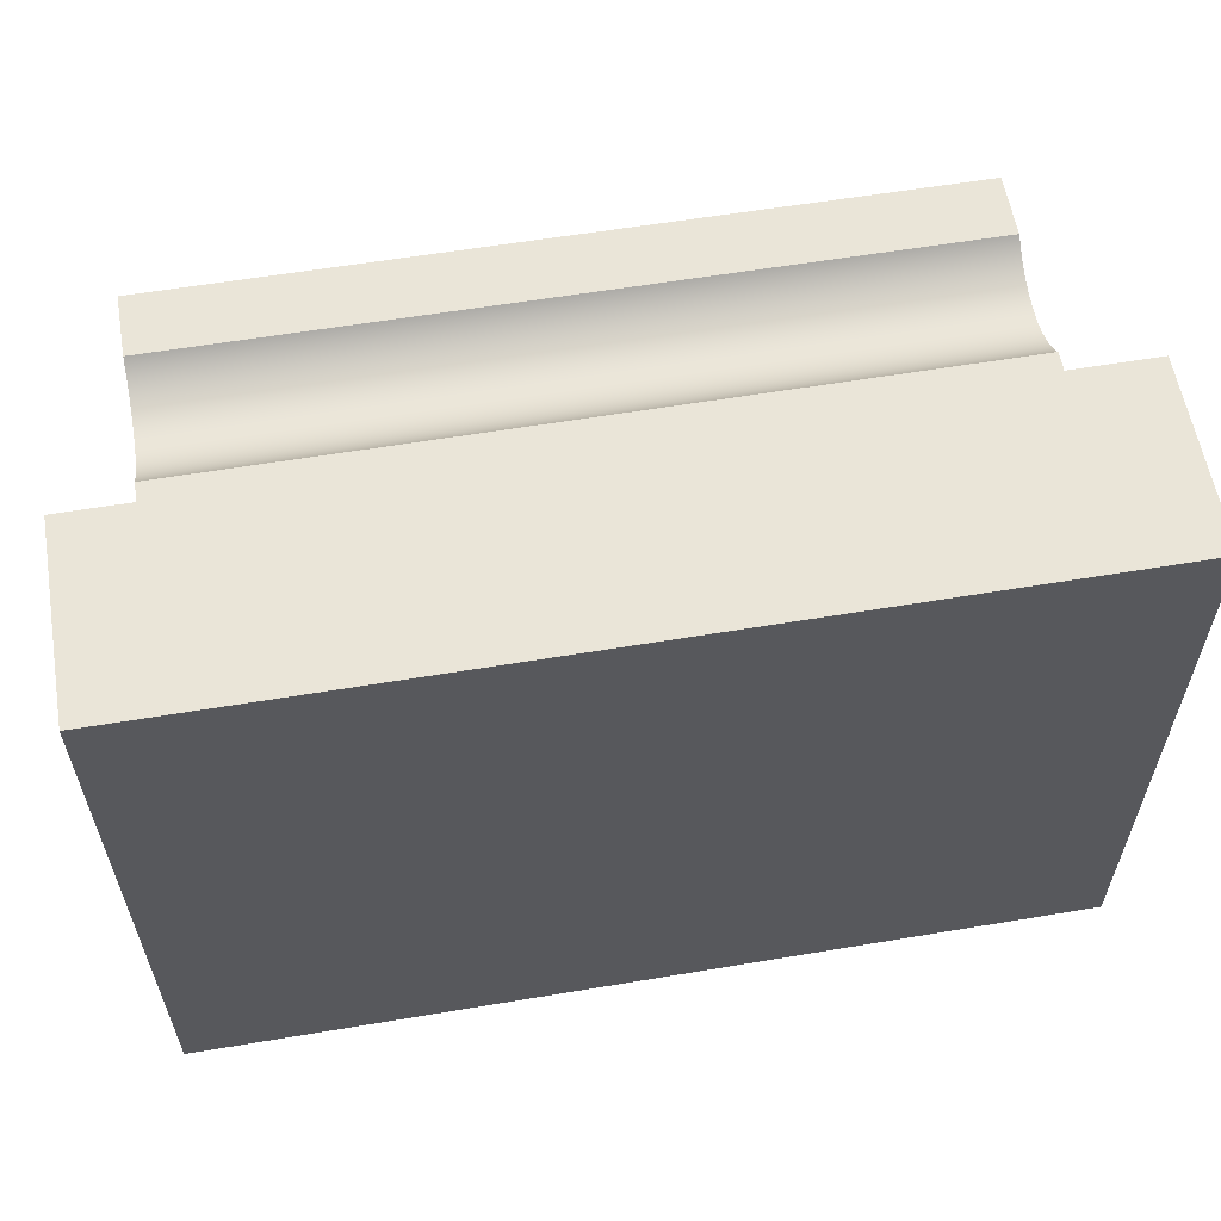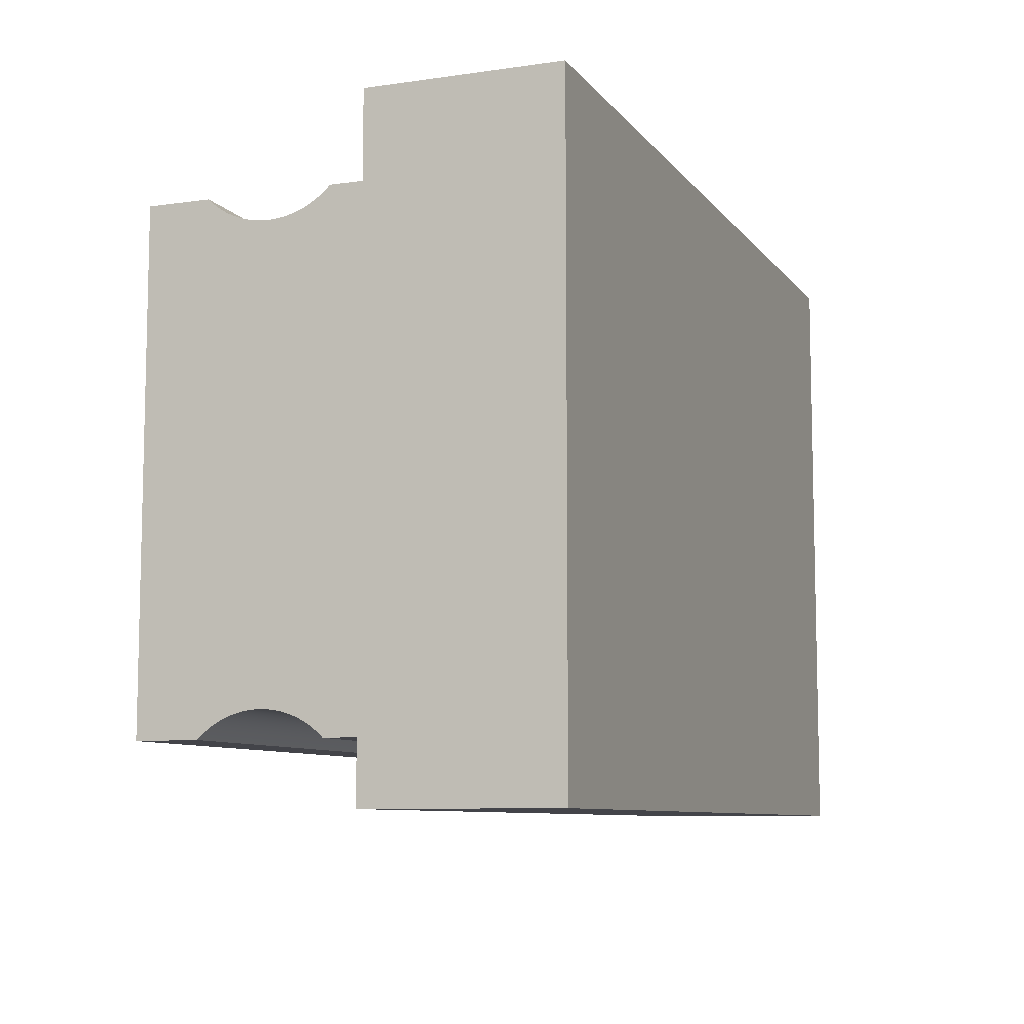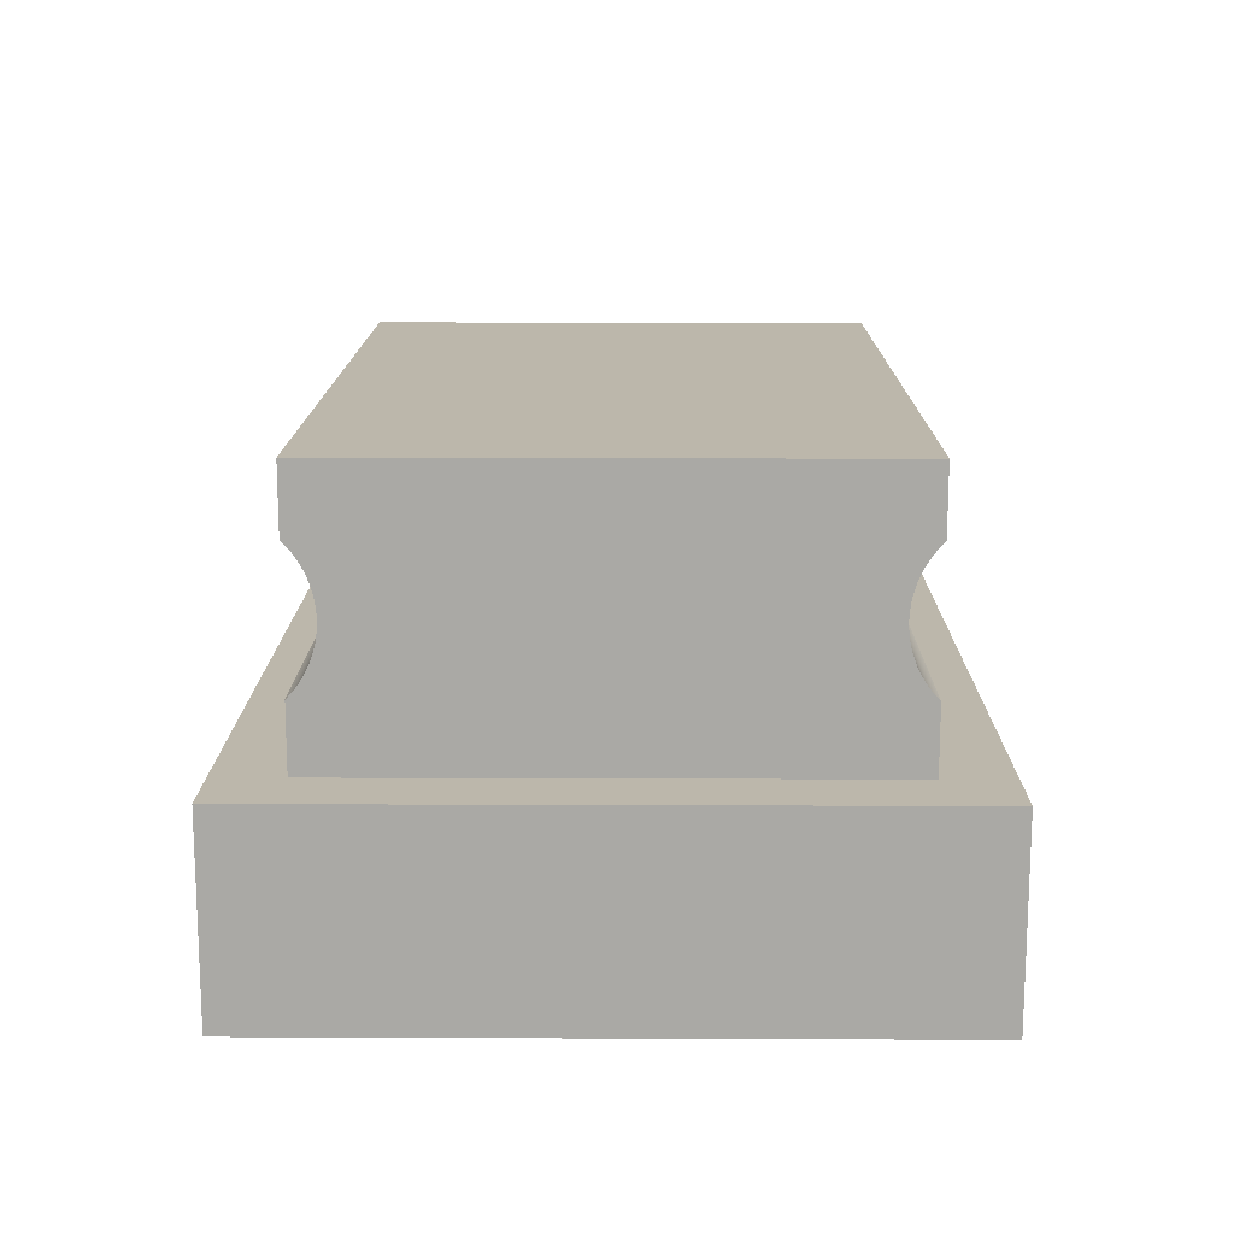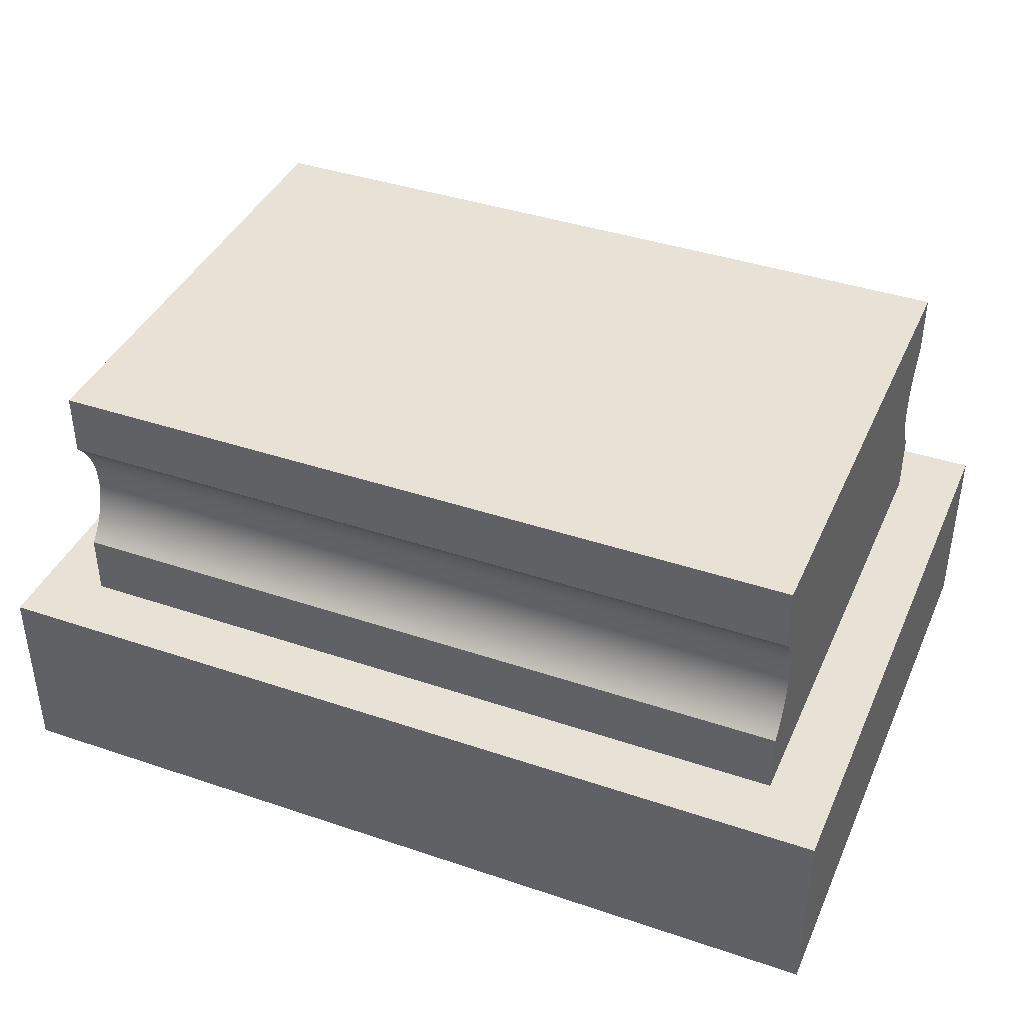
<metadata>
{"format":"obj","ext":"obj","renderer":"f3d","projection":"perspective","resolution":1024,"background":"white","views":[{"elev":58.8,"azim":170.2,"up":"+Y"},{"elev":-8.5,"azim":111.3,"up":"+Y"},{"elev":14.5,"azim":90.5,"up":"+Z"},{"elev":40.1,"azim":-157.4,"up":"+Z"}]}
</metadata>
<code>
g Part 1
o mesh0
v -0.035 -0.025 0.015
v -0.035 -0.025 0
v 0.035 -0.025 0
v 0.035 -0.025 0.015
f 1 2 3
f 3 4 1
o mesh1
v 0.035 -0.025 0.015
v 0.035 -0.025 0
v 0.035 0.025 0
v 0.035 0.025 0.015
f 5 6 7
f 7 8 5
o mesh2
v 0.035 0.025 0.015
v 0.035 0.025 0
v -0.035 0.025 0
v -0.035 0.025 0.015
f 9 10 11
f 11 12 9
o mesh3
v -0.035 0.025 0.015
v -0.035 0.025 0
v -0.035 -0.025 0
v -0.035 -0.025 0.015
f 13 14 15
f 15 16 13
o mesh4
v 0.035 0.025 0
v 0.035 -0.025 0
v -0.035 -0.025 0
v -0.035 0.025 0
f 17 18 19
f 19 20 17
o mesh5
v 0.035 0.025 0.015
v -0.035 0.025 0.015
v -0.03 0.02 0.015
v -0.035 -0.025 0.015
v -0.03 -0.02 0.015
v 0.035 -0.025 0.015
v 0.03 -0.02 0.015
v 0.03 0.02 0.015
f 21 22 23
f 22 24 25
f 24 26 27
f 26 21 28
f 25 23 22
f 28 27 26
f 27 25 24
f 23 28 21
o mesh6
v 0.03 -0.02 0.02
v -0.03 -0.02 0.02
v -0.03 -0.02 0.015
v 0.03 -0.02 0.015
f 29 30 31
f 31 32 29
o mesh7
v 0.03 0.02 0.015
v -0.03 0.02 0.015
v -0.03 0.02 0.02
v 0.03 0.02 0.02
f 33 34 35
f 35 36 33
o mesh8
v -0.03 0.01979 0.02978
v -0.03 0.02 0.03
v 0.03 0.02 0.03
v -0.03 0.01959 0.02956
v 0.03 0.01979 0.02978
v -0.03 0.0194 0.02933
v 0.03 0.01959 0.02956
v -0.03 0.01922 0.02909
v 0.03 0.0194 0.02933
v -0.03 0.01905 0.02884
v 0.03 0.01922 0.02909
v -0.03 0.01889 0.02858
v 0.03 0.01905 0.02884
v -0.03 0.01874 0.02832
v 0.03 0.01889 0.02858
v -0.03 0.0186 0.02805
v 0.03 0.01874 0.02832
v -0.03 0.01848 0.02778
v 0.03 0.0186 0.02805
v -0.03 0.01836 0.0275
v 0.03 0.01848 0.02778
v -0.03 0.01826 0.02722
v 0.03 0.01836 0.0275
v -0.03 0.01817 0.02693
v 0.03 0.01826 0.02722
v -0.03 0.01809 0.02664
v 0.03 0.01817 0.02693
v -0.03 0.01803 0.02635
v 0.03 0.01809 0.02664
v -0.03 0.01798 0.02605
v 0.03 0.01803 0.02635
v -0.03 0.01794 0.02575
v 0.03 0.01798 0.02605
v -0.03 0.01791 0.02545
v 0.03 0.01794 0.02575
v -0.03 0.0179 0.02515
v 0.03 0.01791 0.02545
v -0.03 0.0179 0.02485
v 0.03 0.0179 0.02515
v -0.03 0.01791 0.02455
v 0.03 0.0179 0.02485
v -0.03 0.01794 0.02425
v 0.03 0.01791 0.02455
v -0.03 0.01798 0.02395
v 0.03 0.01794 0.02425
v -0.03 0.01803 0.02365
v 0.03 0.01798 0.02395
v -0.03 0.01809 0.02336
v 0.03 0.01803 0.02365
v -0.03 0.01817 0.02307
v 0.03 0.01809 0.02336
v -0.03 0.01826 0.02278
v 0.03 0.01817 0.02307
v -0.03 0.01836 0.0225
v 0.03 0.01826 0.02278
v -0.03 0.01848 0.02222
v 0.03 0.01836 0.0225
v -0.03 0.0186 0.02195
v 0.03 0.01848 0.02222
v -0.03 0.01874 0.02168
v 0.03 0.0186 0.02195
v -0.03 0.01889 0.02142
v 0.03 0.01874 0.02168
v -0.03 0.01905 0.02116
v 0.03 0.01889 0.02142
v -0.03 0.01922 0.02091
v 0.03 0.01905 0.02116
v -0.03 0.0194 0.02067
v 0.03 0.01922 0.02091
v -0.03 0.01959 0.02044
v 0.03 0.0194 0.02067
v -0.03 0.01979 0.02022
v 0.03 0.01959 0.02044
v -0.03 0.02 0.02
v 0.03 0.01979 0.02022
v 0.03 0.02 0.02
f 37 38 39
f 40 37 41
f 42 40 43
f 44 42 45
f 46 44 47
f 48 46 49
f 50 48 51
f 52 50 53
f 54 52 55
f 56 54 57
f 58 56 59
f 60 58 61
f 62 60 63
f 64 62 65
f 66 64 67
f 68 66 69
f 70 68 71
f 72 70 73
f 74 72 75
f 76 74 77
f 78 76 79
f 80 78 81
f 82 80 83
f 84 82 85
f 86 84 87
f 88 86 89
f 90 88 91
f 92 90 93
f 94 92 95
f 96 94 97
f 98 96 99
f 100 98 101
f 102 100 103
f 104 102 105
f 106 104 107
f 108 106 109
f 110 108 111
f 111 112 110
f 109 111 108
f 107 109 106
f 105 107 104
f 103 105 102
f 101 103 100
f 99 101 98
f 97 99 96
f 95 97 94
f 93 95 92
f 91 93 90
f 89 91 88
f 87 89 86
f 85 87 84
f 83 85 82
f 81 83 80
f 79 81 78
f 77 79 76
f 75 77 74
f 73 75 72
f 71 73 70
f 69 71 68
f 67 69 66
f 65 67 64
f 63 65 62
f 61 63 60
f 59 61 58
f 57 59 56
f 55 57 54
f 53 55 52
f 51 53 50
f 49 51 48
f 47 49 46
f 45 47 44
f 43 45 42
f 41 43 40
f 39 41 37
o mesh9
v 0.03 0.02 0.03
v -0.03 0.02 0.03
v -0.03 0.02 0.035
v 0.03 0.02 0.035
f 113 114 115
f 115 116 113
o mesh10
v 0.03 0.0179 0.02485
v 0.03 -0.0179 0.02485
v 0.03 -0.01791 0.02455
v 0.03 0.0179 0.02515
v 0.03 -0.01794 0.02425
v 0.03 0.01809 0.02336
v 0.03 0.01803 0.02365
v 0.03 -0.0179 0.02515
v 0.03 -0.01794 0.02575
v 0.03 -0.01791 0.02545
v 0.03 0.01798 0.02395
v 0.03 0.01791 0.02545
v 0.03 0.01794 0.02425
v 0.03 -0.01798 0.02395
v 0.03 -0.01803 0.02365
v 0.03 0.01791 0.02455
v 0.03 0.01794 0.02575
v 0.03 -0.01809 0.02664
v 0.03 -0.01803 0.02635
v 0.03 -0.01817 0.02693
v 0.03 0.01798 0.02605
v 0.03 0.01803 0.02635
v 0.03 -0.01798 0.02605
v 0.03 -0.01889 0.02858
v 0.03 0.01874 0.02832
v 0.03 0.01889 0.02858
v 0.03 0.0186 0.02805
v 0.03 -0.01809 0.02336
v 0.03 -0.01817 0.02307
v 0.03 0.01809 0.02664
v 0.03 -0.01848 0.02778
v 0.03 -0.01836 0.0275
v 0.03 0.0194 0.02067
v 0.03 -0.01905 0.02116
v 0.03 -0.01922 0.02091
v 0.03 0.01905 0.02884
v 0.03 0.01836 0.0275
v 0.03 0.01848 0.02778
v 0.03 0.01817 0.02693
v 0.03 0.01826 0.02722
v 0.03 -0.0186 0.02805
v 0.03 -0.01874 0.02832
v 0.03 -0.01826 0.02278
v 0.03 0.01874 0.02168
v 0.03 0.0186 0.02195
v 0.03 0.01922 0.02091
v 0.03 0.01905 0.02116
v 0.03 -0.0194 0.02067
v 0.03 -0.01826 0.02722
v 0.03 0.01826 0.02278
v 0.03 0.01817 0.02307
v 0.03 0.01848 0.02222
v 0.03 0.01836 0.0225
v 0.03 0.01889 0.02142
v 0.03 -0.01889 0.02142
v 0.03 -0.01848 0.02222
v 0.03 -0.0186 0.02195
v 0.03 -0.01836 0.0225
v 0.03 -0.01979 0.02022
v 0.03 -0.02 0.02
v 0.03 -0.01874 0.02168
v 0.03 0.01922 0.02909
v 0.03 0.0194 0.02933
v 0.03 -0.01959 0.02044
v 0.03 0.01959 0.02956
v 0.03 0.01979 0.02978
v 0.03 -0.02 0.035
v 0.03 -0.02 0.03
v 0.03 -0.02 0.015
v 0.03 0.01979 0.02022
v 0.03 0.01959 0.02044
v 0.03 0.02 0.015
v 0.03 0.02 0.02
v 0.03 -0.0194 0.02933
v 0.03 -0.01922 0.02909
v 0.03 -0.01979 0.02978
v 0.03 -0.01905 0.02884
v 0.03 -0.01959 0.02956
v 0.03 0.02 0.03
v 0.03 0.02 0.035
f 117 118 119
f 118 117 120
f 121 122 123
f 120 124 118
f 120 125 126
f 123 127 121
f 125 120 128
f 126 124 120
f 127 129 121
f 122 130 131
f 119 121 117
f 129 132 121
f 133 134 135
f 122 121 130
f 132 117 121
f 133 136 134
f 136 137 138
f 128 133 125
f 135 139 133
f 140 141 142
f 136 133 137
f 139 125 133
f 140 143 141
f 122 144 145
f 131 144 122
f 146 147 148
f 149 150 151
f 142 152 140
f 140 153 154
f 140 155 156
f 138 146 136
f 146 157 147
f 146 140 158
f 159 160 161
f 159 162 163
f 151 164 149
f 154 143 140
f 140 146 155
f 146 165 136
f 158 157 146
f 159 166 167
f 159 168 169
f 159 170 160
f 159 149 162
f 149 171 150
f 149 172 173
f 149 159 174
f 156 153 140
f 148 165 146
f 169 166 159
f 163 170 159
f 149 175 176
f 149 177 171
f 174 172 149
f 140 178 179
f 145 159 122
f 161 168 159
f 149 180 175
f 173 177 149
f 179 181 140
f 167 122 159
f 182 183 184
f 164 180 149
f 152 178 140
f 185 186 187
f 185 188 189
f 182 190 191
f 184 192 182
f 181 182 140
f 189 186 185
f 191 193 182
f 192 194 182
f 187 149 185
f 194 190 182
f 183 182 195
f 193 140 182
f 176 185 149
f 195 196 183
o mesh11
v -0.03 -0.01794 0.02425
v -0.03 0.01798 0.02395
v -0.03 0.01803 0.02365
v -0.03 -0.0179 0.02485
v -0.03 -0.0179 0.02515
v -0.03 0.0179 0.02515
v -0.03 0.01794 0.02575
v -0.03 0.01791 0.02545
v -0.03 0.01794 0.02425
v -0.03 -0.01791 0.02545
v -0.03 -0.01798 0.02605
v -0.03 -0.01803 0.02635
v -0.03 0.01791 0.02455
v -0.03 0.0179 0.02485
v -0.03 -0.01791 0.02455
v -0.03 -0.01809 0.02664
v -0.03 0.01809 0.02664
v -0.03 -0.01826 0.02722
v -0.03 -0.01836 0.0275
v -0.03 -0.01794 0.02575
v -0.03 0.01809 0.02336
v -0.03 -0.01809 0.02336
v -0.03 -0.01803 0.02365
v -0.03 -0.0186 0.02805
v -0.03 -0.01874 0.02832
v -0.03 -0.01848 0.02778
v -0.03 -0.01798 0.02395
v -0.03 -0.01817 0.02693
v -0.03 0.01803 0.02635
v -0.03 -0.01826 0.02278
v -0.03 0.01889 0.02142
v -0.03 0.01905 0.02116
v -0.03 0.01848 0.02222
v -0.03 0.0186 0.02195
v -0.03 0.01798 0.02605
v -0.03 0.01922 0.02091
v -0.03 0.01874 0.02168
v -0.03 0.01826 0.02278
v -0.03 0.01836 0.0225
v -0.03 0.01817 0.02307
v -0.03 -0.01817 0.02307
v -0.03 -0.01889 0.02858
v -0.03 0.01905 0.02884
v -0.03 0.01889 0.02858
v -0.03 0.0194 0.02067
v -0.03 -0.0194 0.02067
v -0.03 -0.01922 0.02091
v -0.03 0.01836 0.0275
v -0.03 0.01826 0.02722
v -0.03 0.01874 0.02832
v -0.03 -0.01959 0.02044
v -0.03 0.01817 0.02693
v -0.03 0.0186 0.02805
v -0.03 0.01848 0.02778
v -0.03 0.01922 0.02909
v -0.03 0.02 0.035
v -0.03 0.02 0.03
v -0.03 0.01979 0.02978
v -0.03 -0.01848 0.02222
v -0.03 -0.01836 0.0225
v -0.03 -0.01874 0.02168
v -0.03 -0.0186 0.02195
v -0.03 -0.01905 0.02116
v -0.03 0.01959 0.02956
v -0.03 0.0194 0.02933
v -0.03 -0.01889 0.02142
v -0.03 -0.02 0.015
v -0.03 -0.02 0.02
v -0.03 -0.01905 0.02884
v -0.03 -0.01922 0.02909
v -0.03 -0.01979 0.02022
v -0.03 -0.0194 0.02933
v -0.03 -0.01959 0.02956
v -0.03 -0.01979 0.02978
v -0.03 -0.02 0.03
v -0.03 0.01959 0.02044
v -0.03 0.01979 0.02022
v -0.03 0.02 0.02
v -0.03 -0.02 0.035
v -0.03 0.02 0.015
f 197 198 199
f 200 201 202
f 201 203 204
f 197 205 198
f 203 201 206
f 204 202 201
f 203 207 208
f 197 209 205
f 202 210 200
f 210 197 211
f 208 212 203
f 197 210 209
f 211 200 210
f 213 214 215
f 203 216 207
f 206 216 203
f 217 218 219
f 213 220 221
f 215 222 213
f 199 217 197
f 219 223 217
f 224 213 225
f 226 227 228
f 226 229 230
f 222 220 213
f 223 197 217
f 225 231 224
f 228 232 226
f 230 233 226
f 226 234 235
f 226 217 236
f 213 224 214
f 231 203 224
f 233 227 226
f 236 234 226
f 212 224 203
f 217 226 237
f 238 239 240
f 241 242 243
f 235 229 226
f 237 218 217
f 238 244 245
f 240 246 238
f 241 247 242
f 221 238 213
f 245 248 238
f 238 249 250
f 238 251 239
f 252 253 254
f 241 255 256
f 241 257 258
f 243 259 241
f 248 213 238
f 246 249 238
f 238 260 261
f 254 238 252
f 258 255 241
f 259 262 241
f 241 263 264
f 252 265 266
f 250 244 238
f 254 260 238
f 262 257 241
f 264 267 241
f 252 268 269
f 252 238 265
f 261 251 238
f 267 247 241
f 252 270 271
f 266 268 252
f 263 241 272
f 256 226 241
f 269 270 252
f 232 241 226
f 263 273 274
f 272 273 263
f 271 275 252
f 274 276 263
o mesh12
v 0.03 0.02 0.035
v -0.03 0.02 0.035
v -0.03 -0.02 0.035
v 0.03 -0.02 0.035
f 277 278 279
f 279 280 277
o mesh13
v 0.03 -0.02 0.035
v -0.03 -0.02 0.035
v -0.03 -0.02 0.03
v 0.03 -0.02 0.03
f 281 282 283
f 283 284 281
o mesh14
v -0.03 -0.01979 0.02022
v -0.03 -0.02 0.02
v 0.03 -0.02 0.02
v -0.03 -0.01959 0.02044
v 0.03 -0.01979 0.02022
v -0.03 -0.0194 0.02067
v 0.03 -0.01959 0.02044
v -0.03 -0.01922 0.02091
v 0.03 -0.0194 0.02067
v -0.03 -0.01905 0.02116
v 0.03 -0.01922 0.02091
v -0.03 -0.01889 0.02142
v 0.03 -0.01905 0.02116
v -0.03 -0.01874 0.02168
v 0.03 -0.01889 0.02142
v -0.03 -0.0186 0.02195
v 0.03 -0.01874 0.02168
v -0.03 -0.01848 0.02222
v 0.03 -0.0186 0.02195
v -0.03 -0.01836 0.0225
v 0.03 -0.01848 0.02222
v -0.03 -0.01826 0.02278
v 0.03 -0.01836 0.0225
v -0.03 -0.01817 0.02307
v 0.03 -0.01826 0.02278
v -0.03 -0.01809 0.02336
v 0.03 -0.01817 0.02307
v -0.03 -0.01803 0.02365
v 0.03 -0.01809 0.02336
v -0.03 -0.01798 0.02395
v 0.03 -0.01803 0.02365
v -0.03 -0.01794 0.02425
v 0.03 -0.01798 0.02395
v -0.03 -0.01791 0.02455
v 0.03 -0.01794 0.02425
v -0.03 -0.0179 0.02485
v 0.03 -0.01791 0.02455
v -0.03 -0.0179 0.02515
v 0.03 -0.0179 0.02485
v -0.03 -0.01791 0.02545
v 0.03 -0.0179 0.02515
v -0.03 -0.01794 0.02575
v 0.03 -0.01791 0.02545
v -0.03 -0.01798 0.02605
v 0.03 -0.01794 0.02575
v -0.03 -0.01803 0.02635
v 0.03 -0.01798 0.02605
v -0.03 -0.01809 0.02664
v 0.03 -0.01803 0.02635
v -0.03 -0.01817 0.02693
v 0.03 -0.01809 0.02664
v -0.03 -0.01826 0.02722
v 0.03 -0.01817 0.02693
v -0.03 -0.01836 0.0275
v 0.03 -0.01826 0.02722
v -0.03 -0.01848 0.02778
v 0.03 -0.01836 0.0275
v -0.03 -0.0186 0.02805
v 0.03 -0.01848 0.02778
v -0.03 -0.01874 0.02832
v 0.03 -0.0186 0.02805
v -0.03 -0.01889 0.02858
v 0.03 -0.01874 0.02832
v -0.03 -0.01905 0.02884
v 0.03 -0.01889 0.02858
v -0.03 -0.01922 0.02909
v 0.03 -0.01905 0.02884
v -0.03 -0.0194 0.02933
v 0.03 -0.01922 0.02909
v -0.03 -0.01959 0.02956
v 0.03 -0.0194 0.02933
v -0.03 -0.01979 0.02978
v 0.03 -0.01959 0.02956
v -0.03 -0.02 0.03
v 0.03 -0.01979 0.02978
v 0.03 -0.02 0.03
f 285 286 287
f 288 285 289
f 290 288 291
f 292 290 293
f 294 292 295
f 296 294 297
f 298 296 299
f 300 298 301
f 302 300 303
f 304 302 305
f 306 304 307
f 308 306 309
f 310 308 311
f 312 310 313
f 314 312 315
f 316 314 317
f 318 316 319
f 320 318 321
f 322 320 323
f 324 322 325
f 326 324 327
f 328 326 329
f 330 328 331
f 332 330 333
f 334 332 335
f 336 334 337
f 338 336 339
f 340 338 341
f 342 340 343
f 344 342 345
f 346 344 347
f 348 346 349
f 350 348 351
f 352 350 353
f 354 352 355
f 356 354 357
f 358 356 359
f 359 360 358
f 357 359 356
f 355 357 354
f 353 355 352
f 351 353 350
f 349 351 348
f 347 349 346
f 345 347 344
f 343 345 342
f 341 343 340
f 339 341 338
f 337 339 336
f 335 337 334
f 333 335 332
f 331 333 330
f 329 331 328
f 327 329 326
f 325 327 324
f 323 325 322
f 321 323 320
f 319 321 318
f 317 319 316
f 315 317 314
f 313 315 312
f 311 313 310
f 309 311 308
f 307 309 306
f 305 307 304
f 303 305 302
f 301 303 300
f 299 301 298
f 297 299 296
f 295 297 294
f 293 295 292
f 291 293 290
f 289 291 288
f 287 289 285

</code>
